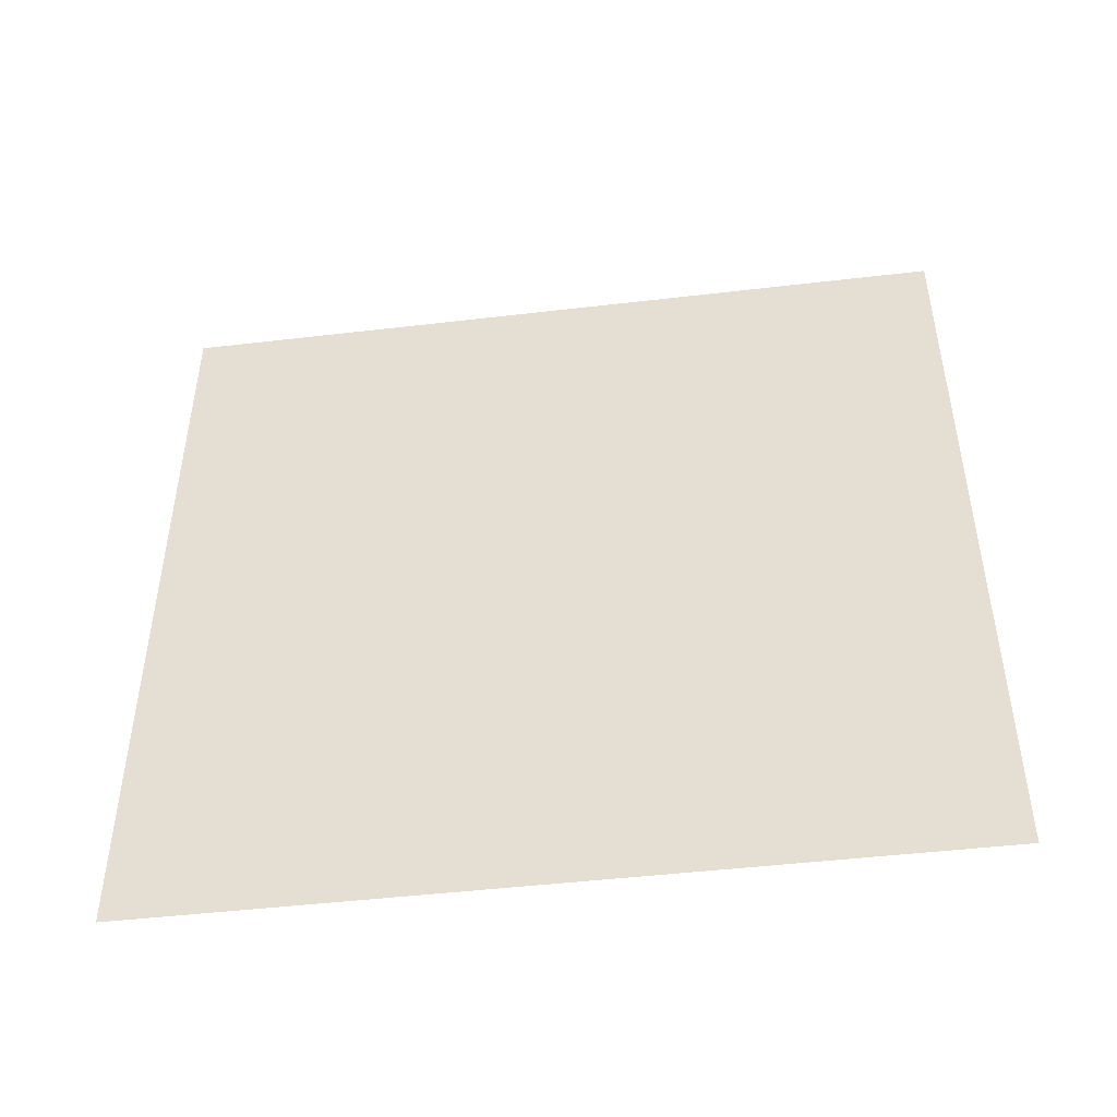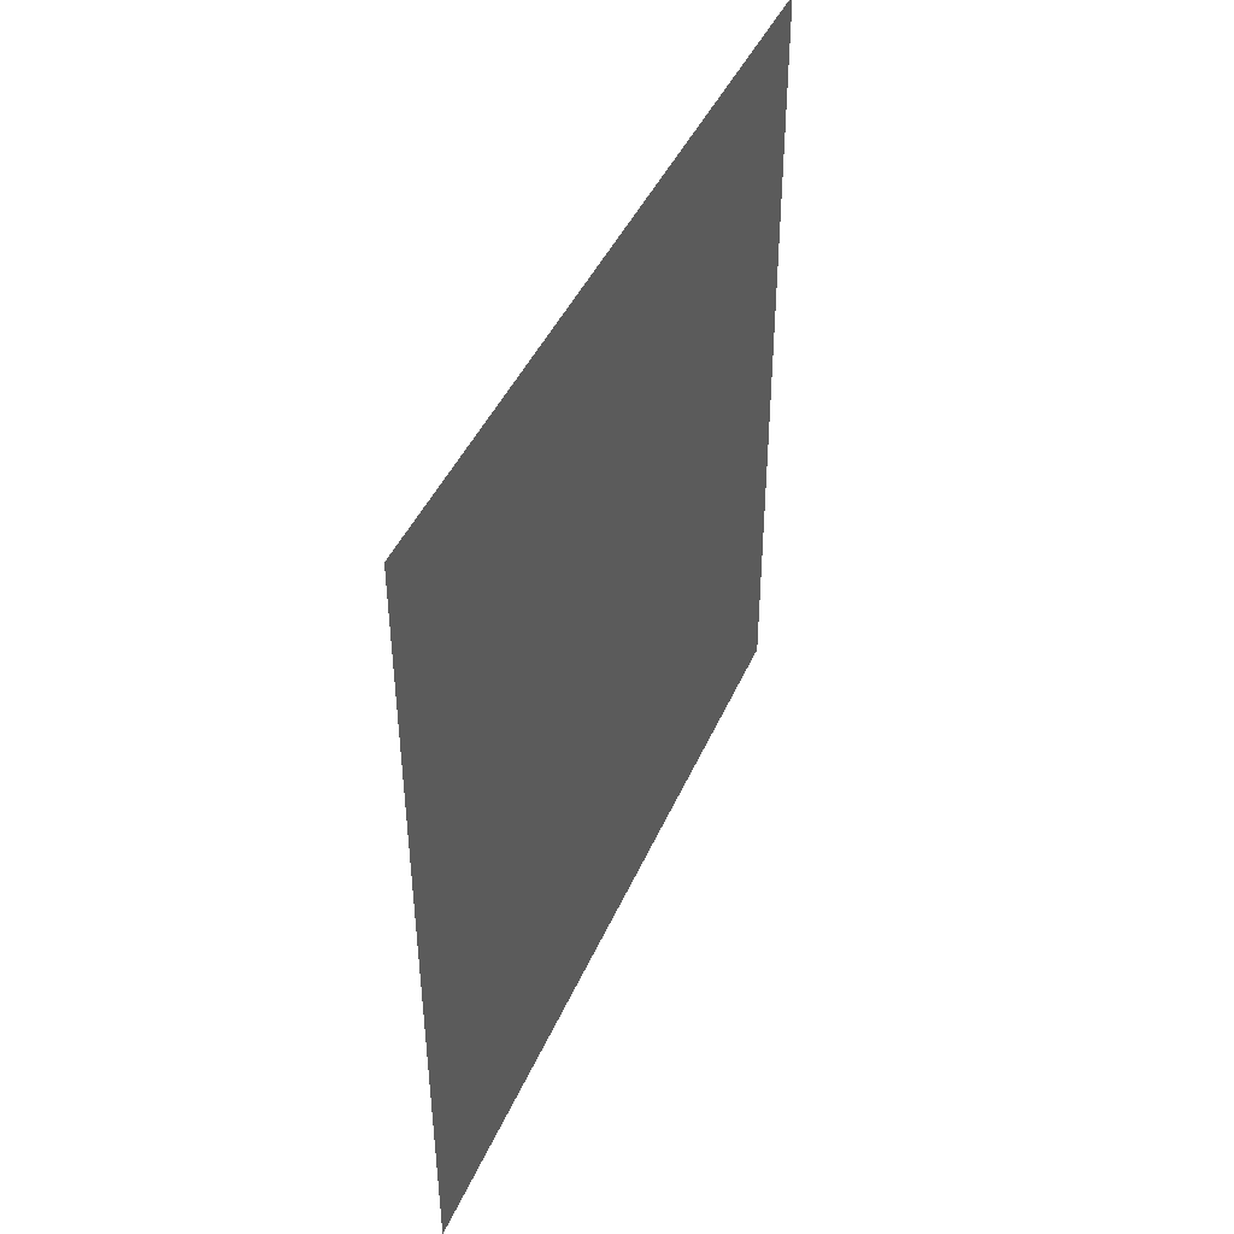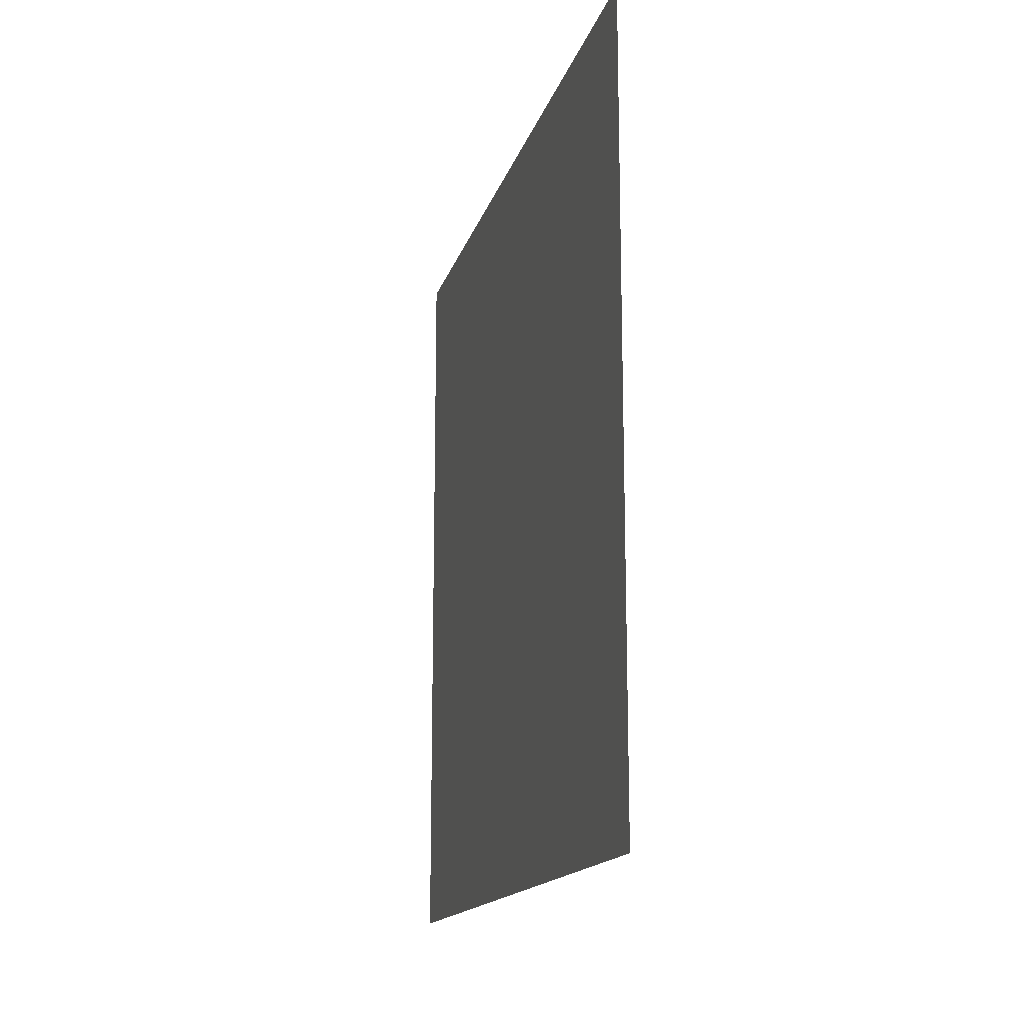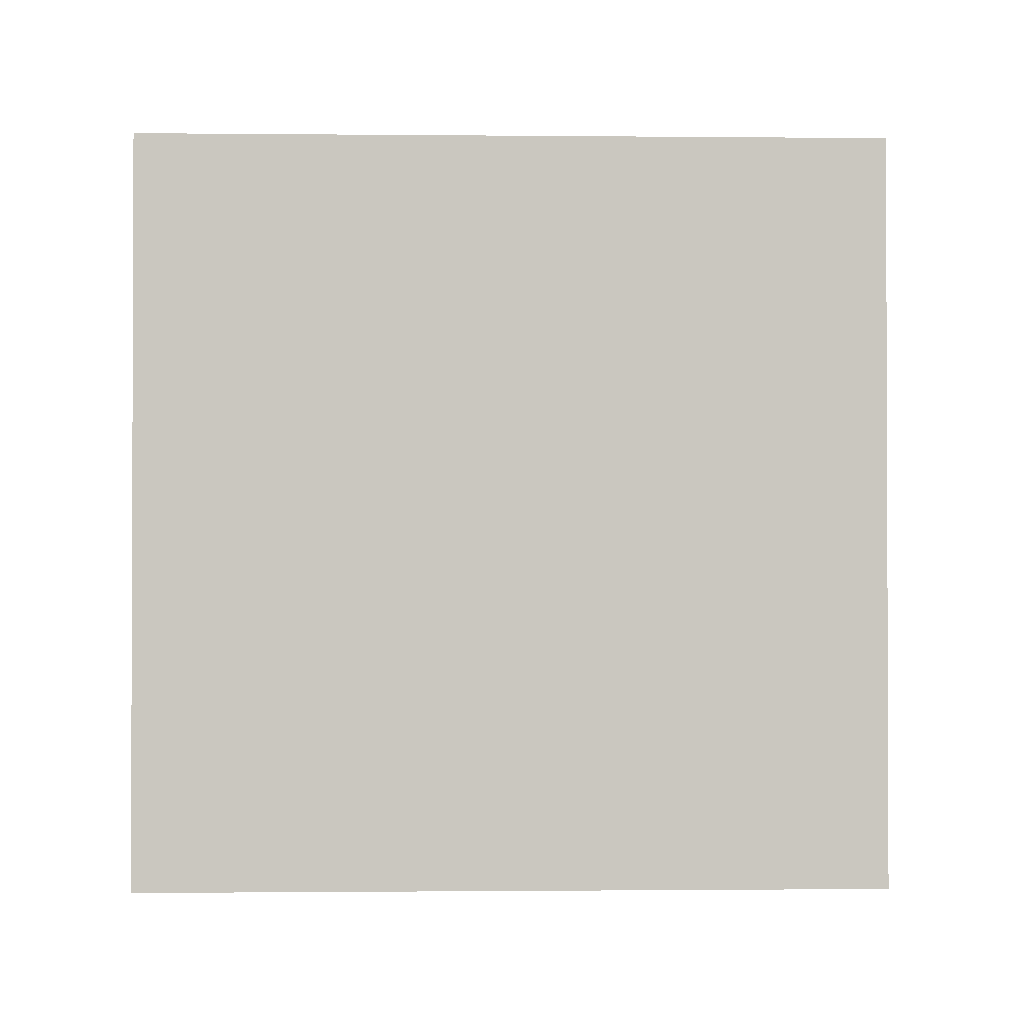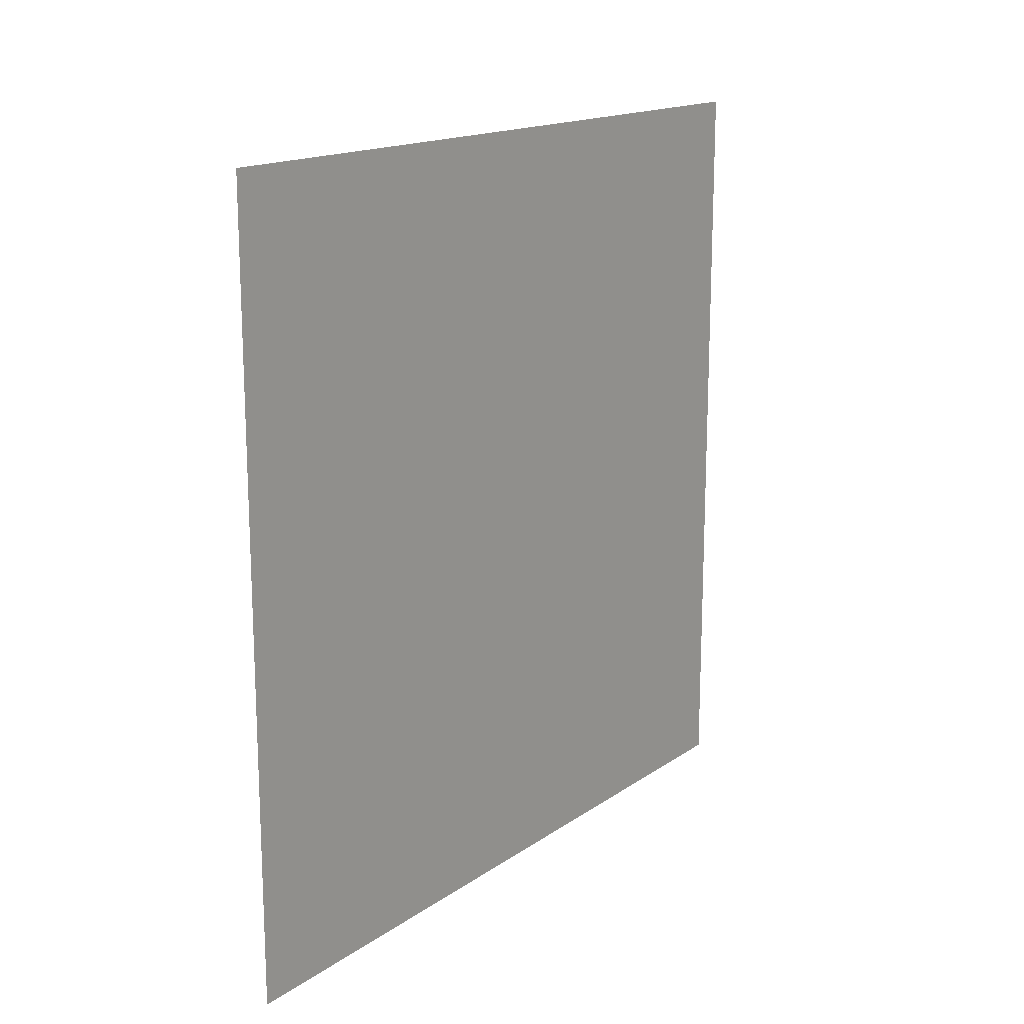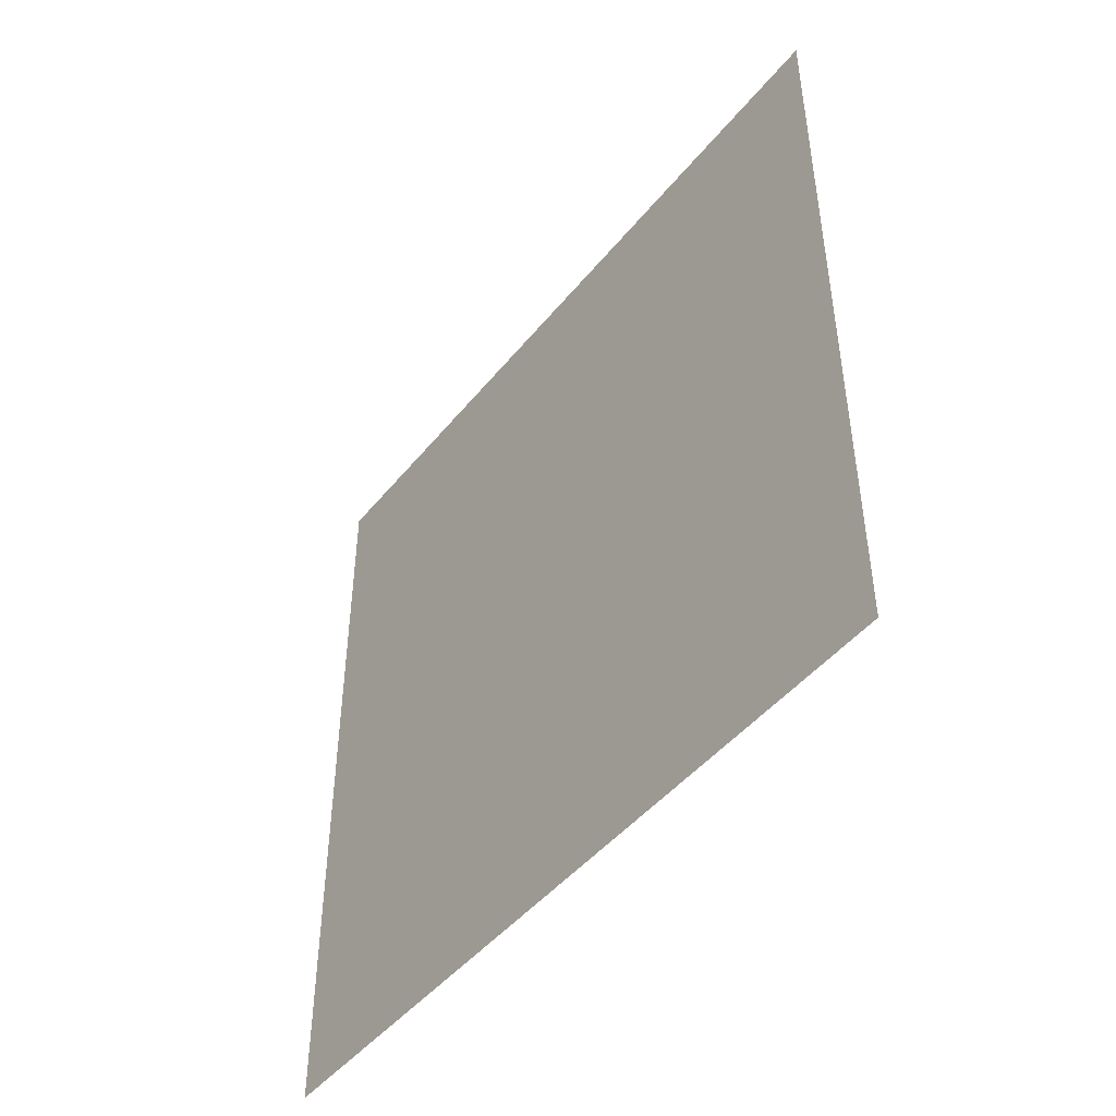
<metadata>
{"format":"obj","ext":"obj","renderer":"f3d","projection":"perspective","resolution":1024,"background":"white","views":[{"elev":-46.9,"azim":-82.4,"up":"+Z"},{"elev":43.5,"azim":22.6,"up":"+Y"},{"elev":-15.5,"azim":-14.1,"up":"+Y"},{"elev":-1.1,"azim":88.1,"up":"+Y"},{"elev":16.2,"azim":-143.9,"up":"+Z"},{"elev":-46.3,"azim":143.4,"up":"+Z"}]}
</metadata>
<code>
o Plane
v -4 8 4
v -4 0 4
v -4 8 -4
v -4 0 -4
f 2 3 1
f 2 4 3

</code>
